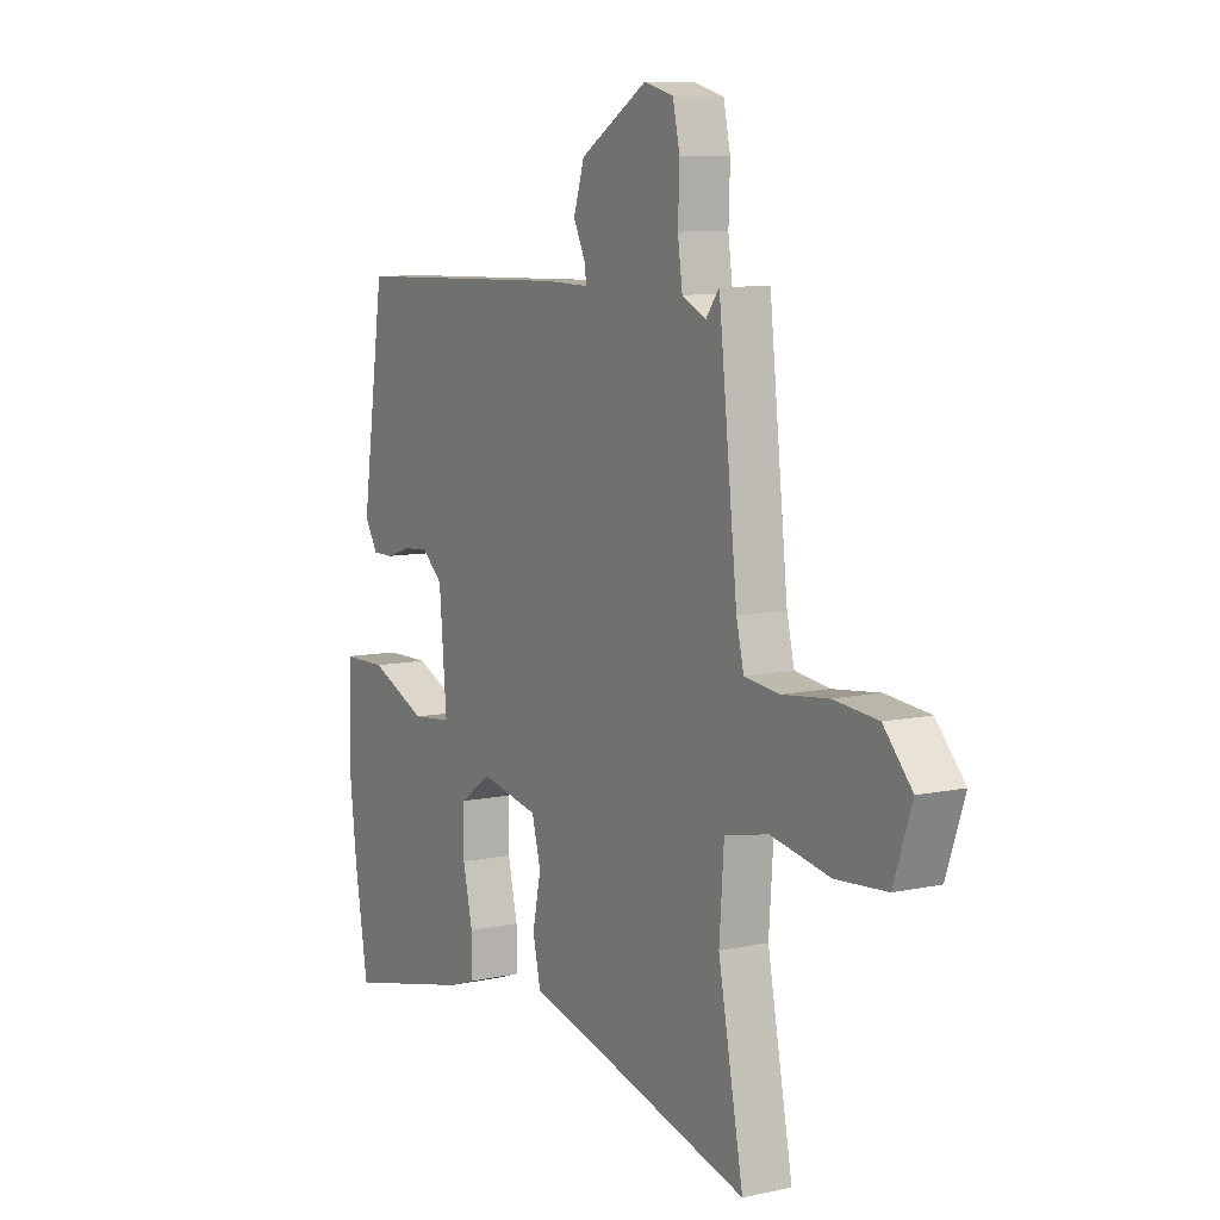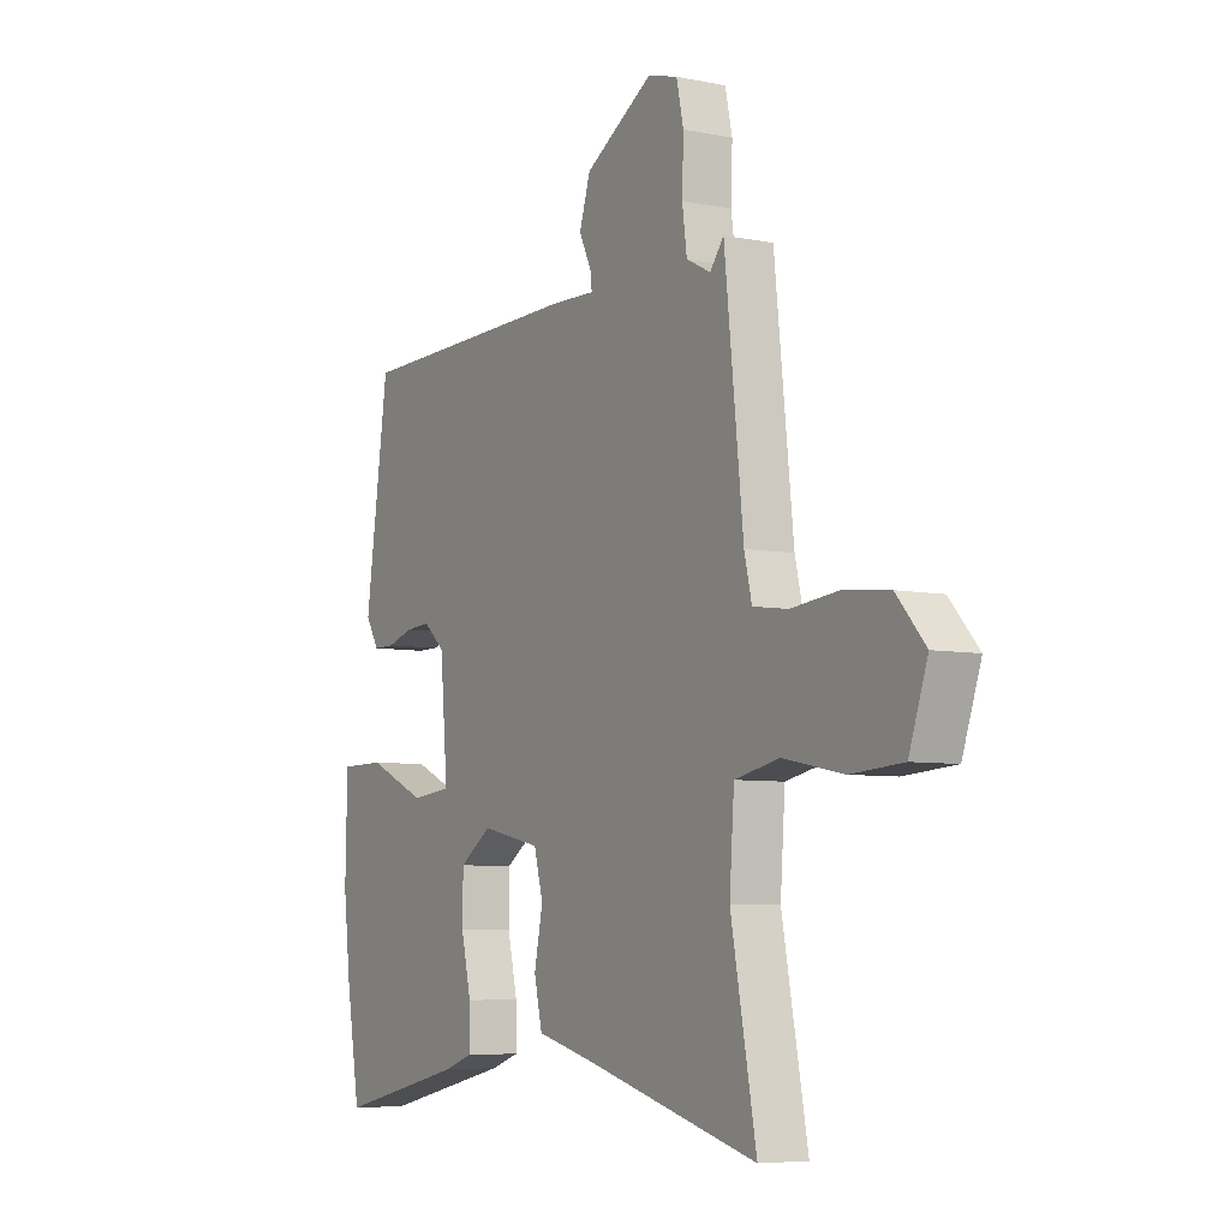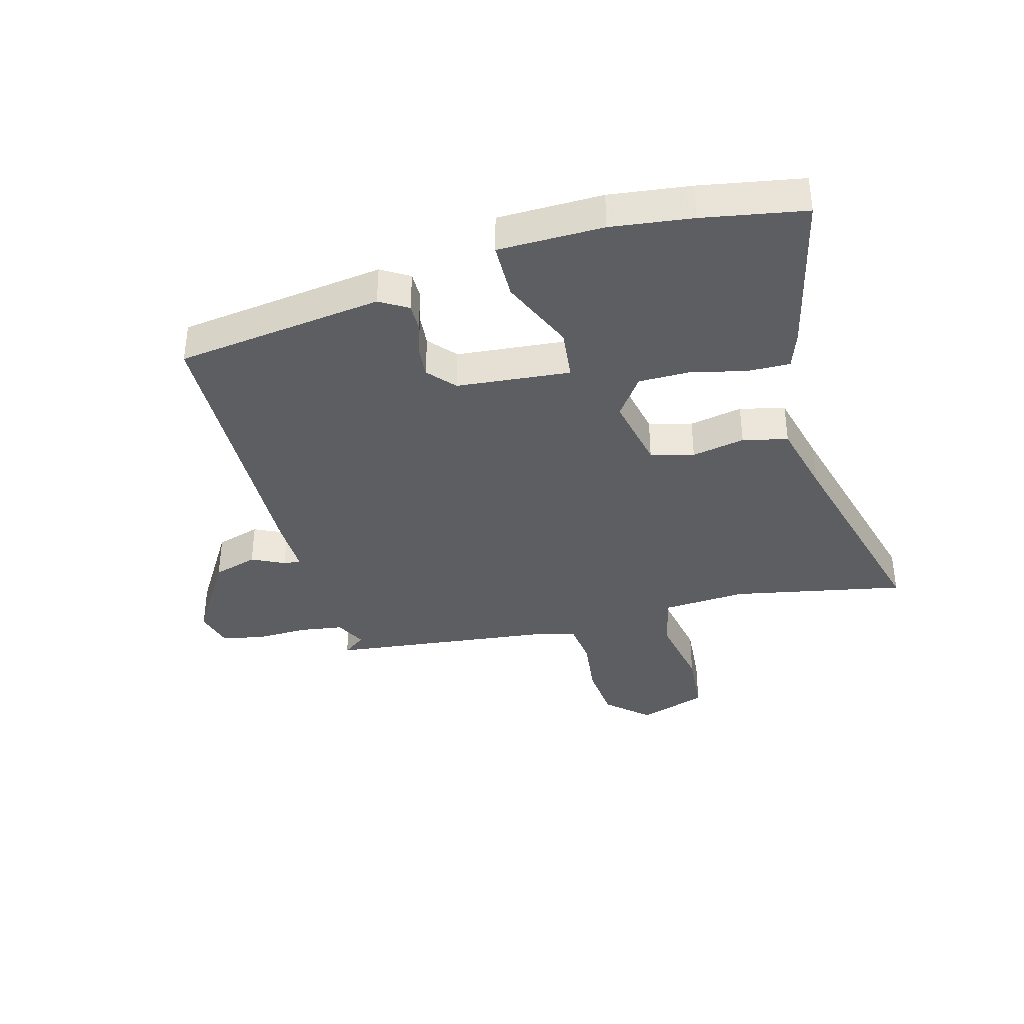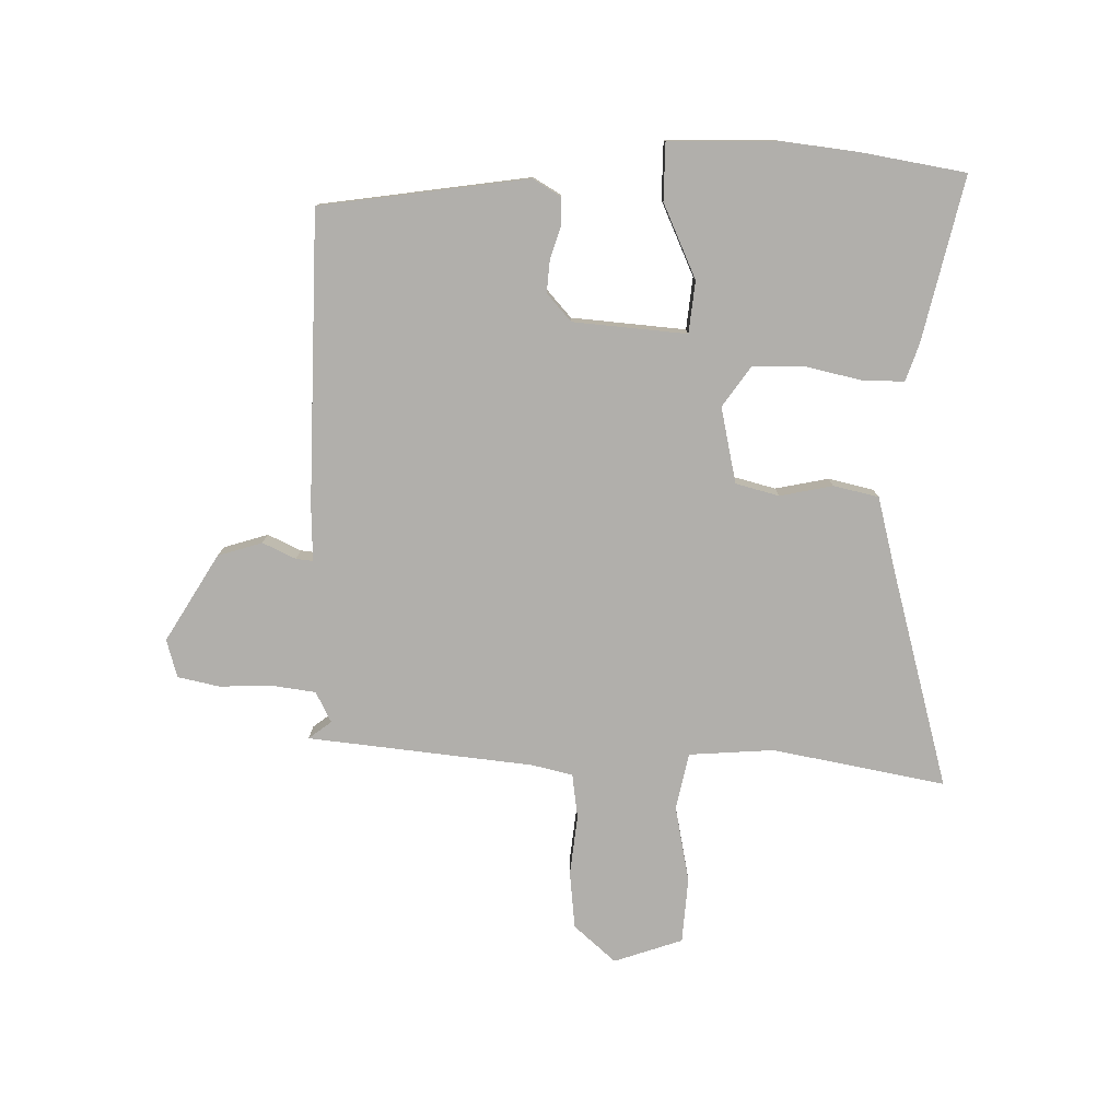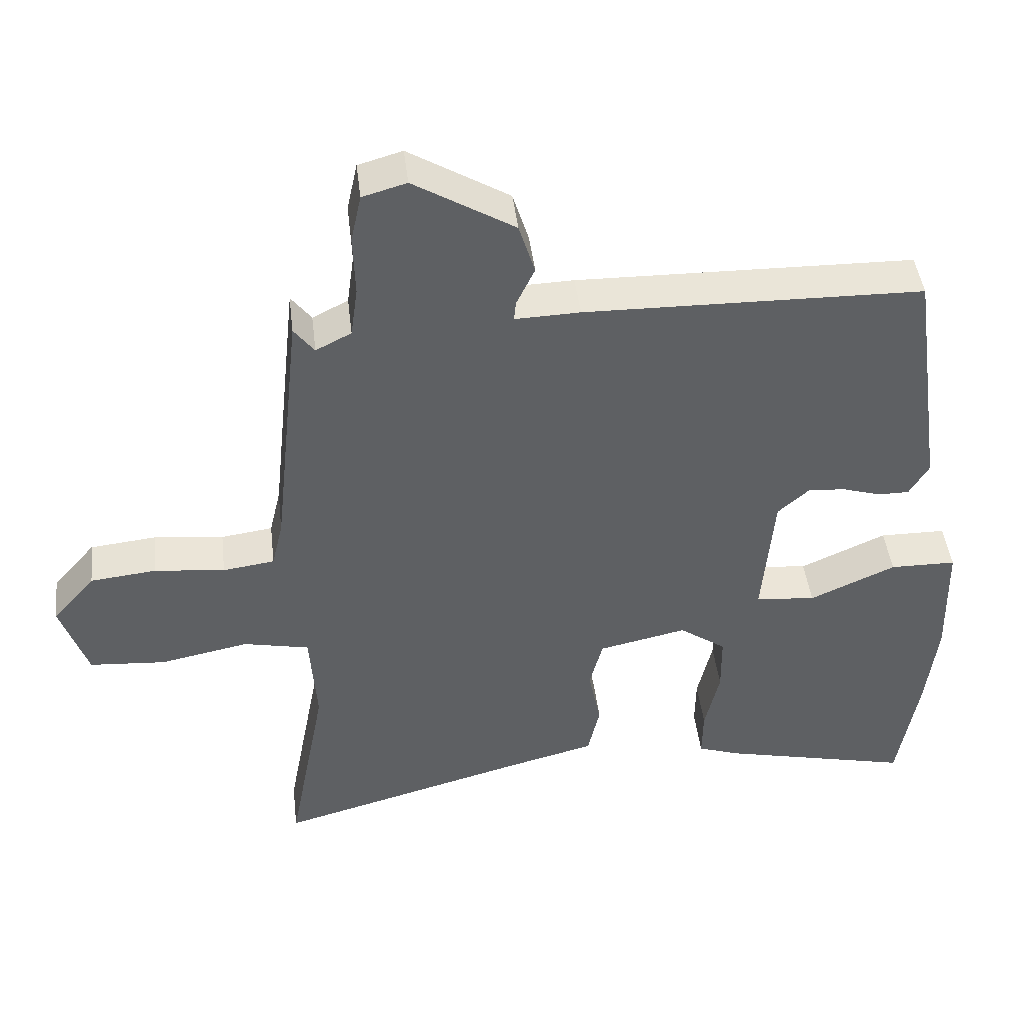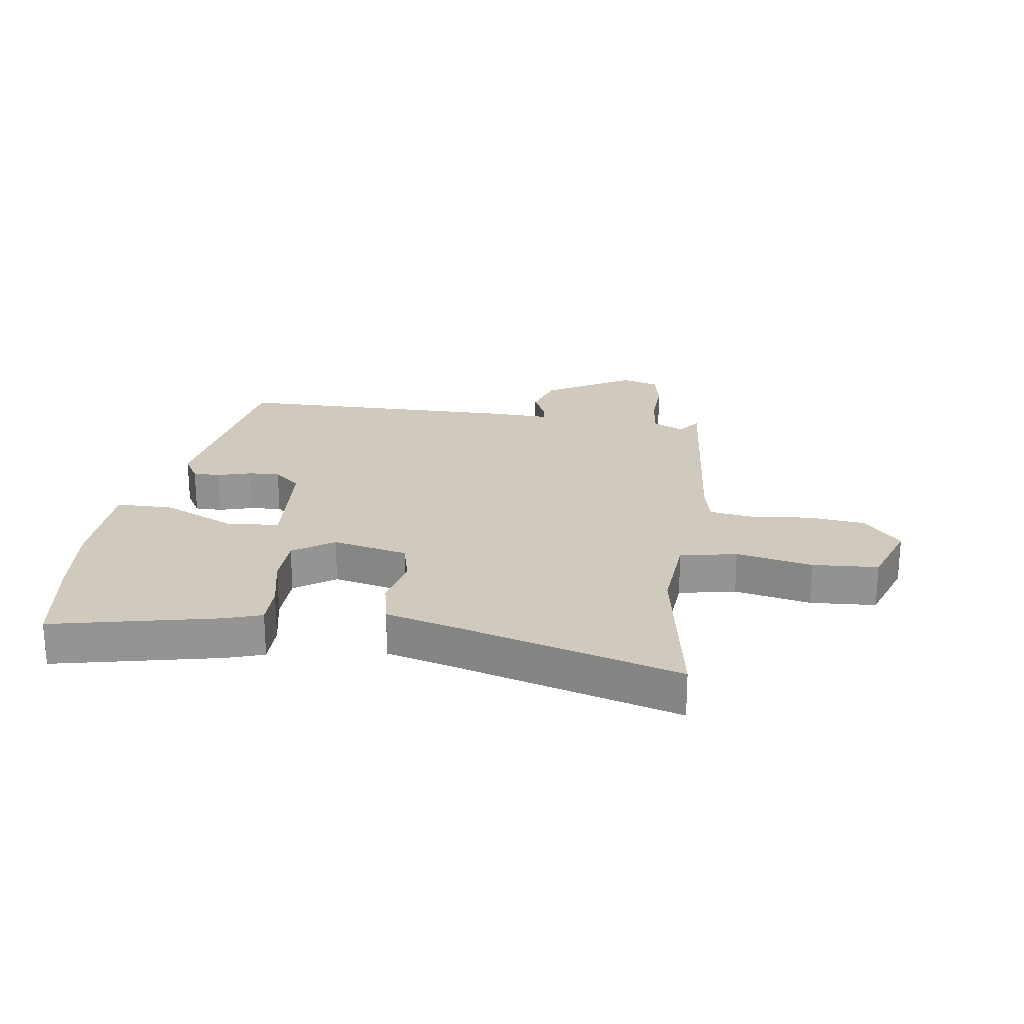
<metadata>
{"format":"obj","ext":"obj","renderer":"f3d","projection":"perspective","resolution":1024,"background":"white","views":[{"elev":8.6,"azim":-120.6,"up":"+Z"},{"elev":-6.4,"azim":-121.0,"up":"+Z"},{"elev":-37.5,"azim":104.8,"up":"+Y"},{"elev":-78.3,"azim":89.0,"up":"+Y"},{"elev":44.6,"azim":-6.7,"up":"+Z"},{"elev":23.1,"azim":-171.2,"up":"+Y"}]}
</metadata>
<code>
v 0.523 0.07 -0.365
v 0.494 0.07 -0.536
v 0.221 0.07 -0.473
v 0.16 0.07 -0.452
v 0.161 0.07 -0.381
v 0.182 0.07 -0.289
v 0.181 0.07 -0.204
v 0.114 0.07 -0.157
v -0.012 0.07 -0.184
v -0.031 0.07 -0.256
v -0.013 0.07 -0.344
v -0.03 0.07 -0.419
v -0.155 0.07 -0.451
v -0.517 0.07 -0.55
v -0.463 0.07 -0.263
v -0.473 0.07 -0.122
v -0.567 0.07 -0.102
v -0.694 0.07 -0.127
v -0.803 0.07 -0.119
v -0.842 0.07 -0.005
v -0.781 0.07 0.064
v -0.686 0.07 0.074
v -0.586 0.07 0.063
v -0.512 0.07 0.073
v -0.496 0.07 0.141
v -0.456 0.07 0.515
v -0.427 0.07 0.477
v -0.376 0.07 0.503
v -0.366 0.07 0.576
v -0.369 0.07 0.663
v -0.354 0.07 0.732
v -0.291 0.07 0.75
v -0.147 0.07 0.663
v -0.124 0.07 0.589
v -0.15 0.07 0.534
v -0.153 0.07 0.506
v -0.06 0.07 0.509
v 0.424 0.07 0.5
v 0.473 0.07 0.155
v 0.445 0.07 0.108
v 0.4 0.07 0.108
v 0.345 0.07 0.125
v 0.292 0.07 0.129
v 0.247 0.07 0.089
v 0.231 0.07 -0.1
v 0.317 0.07 -0.109
v 0.44 0.07 -0.054
v 0.535 0.07 -0.055
v 0.539 0.07 -0.23
v 0.523 0 -0.365
v 0.494 0 -0.536
v 0.221 0 -0.473
v 0.16 0 -0.452
v 0.161 0 -0.381
v 0.182 0 -0.289
v 0.181 0 -0.204
v 0.114 0 -0.157
v -0.012 0 -0.184
v -0.031 0 -0.256
v -0.013 0 -0.344
v -0.03 0 -0.419
v -0.155 0 -0.451
v -0.517 0 -0.55
v -0.463 0 -0.263
v -0.473 0 -0.122
v -0.567 0 -0.102
v -0.694 0 -0.127
v -0.803 0 -0.119
v -0.842 0 -0.005
v -0.781 0 0.064
v -0.686 0 0.074
v -0.586 0 0.063
v -0.512 0 0.073
v -0.496 0 0.141
v -0.456 0 0.515
v -0.427 0 0.477
v -0.376 0 0.503
v -0.366 0 0.576
v -0.369 0 0.663
v -0.354 0 0.732
v -0.291 0 0.75
v -0.147 0 0.663
v -0.124 0 0.589
v -0.15 0 0.534
v -0.153 0 0.506
v -0.06 0 0.509
v 0.424 0 0.5
v 0.473 0 0.155
v 0.445 0 0.108
v 0.4 0 0.108
v 0.345 0 0.125
v 0.292 0 0.129
v 0.247 0 0.089
v 0.231 0 -0.1
v 0.317 0 -0.109
v 0.44 0 -0.054
v 0.535 0 -0.055
v 0.539 0 -0.23
f 46 47 48 49
f 45 46 49 1
f 39 40 41 42
f 39 42 43
f 36 37 38 39
f 36 39 43
f 32 33 34 35
f 32 35 36
f 29 30 31 32
f 28 29 32 36
f 27 28 36 43
f 25 26 27
f 20 21 22 23
f 20 23 24
f 17 18 19 20
f 16 17 20 24
f 13 14 15
f 13 15 16
f 10 11 12 13
f 9 10 13 16
f 8 9 16 24
f 3 4 5 6
f 3 6 7
f 45 1 2 3
f 45 3 7
f 44 45 7 8
f 25 27 43 44
f 8 24 25 44
f 98 97 96 95
f 50 98 95 94
f 91 90 89 88
f 92 91 88
f 88 87 86 85
f 92 88 85
f 84 83 82 81
f 85 84 81
f 81 80 79 78
f 85 81 78 77
f 92 85 77 76
f 76 75 74
f 72 71 70 69
f 73 72 69
f 69 68 67 66
f 73 69 66 65
f 64 63 62
f 65 64 62
f 62 61 60 59
f 65 62 59 58
f 73 65 58 57
f 55 54 53 52
f 56 55 52
f 52 51 50 94
f 56 52 94
f 57 56 94 93
f 93 92 76 74
f 93 74 73 57
f 1 50 51 2
f 2 51 52 3
f 3 52 53 4
f 4 53 54 5
f 5 54 55 6
f 6 55 56 7
f 7 56 57 8
f 8 57 58 9
f 9 58 59 10
f 10 59 60 11
f 11 60 61 12
f 12 61 62 13
f 13 62 63 14
f 14 63 64 15
f 15 64 65 16
f 16 65 66 17
f 17 66 67 18
f 18 67 68 19
f 19 68 69 20
f 20 69 70 21
f 21 70 71 22
f 22 71 72 23
f 23 72 73 24
f 24 73 74 25
f 25 74 75 26
f 26 75 76 27
f 27 76 77 28
f 28 77 78 29
f 29 78 79 30
f 30 79 80 31
f 31 80 81 32
f 32 81 82 33
f 33 82 83 34
f 34 83 84 35
f 35 84 85 36
f 36 85 86 37
f 37 86 87 38
f 38 87 88 39
f 39 88 89 40
f 40 89 90 41
f 41 90 91 42
f 42 91 92 43
f 43 92 93 44
f 44 93 94 45
f 45 94 95 46
f 46 95 96 47
f 47 96 97 48
f 48 97 98 49
f 49 98 50 1

</code>
